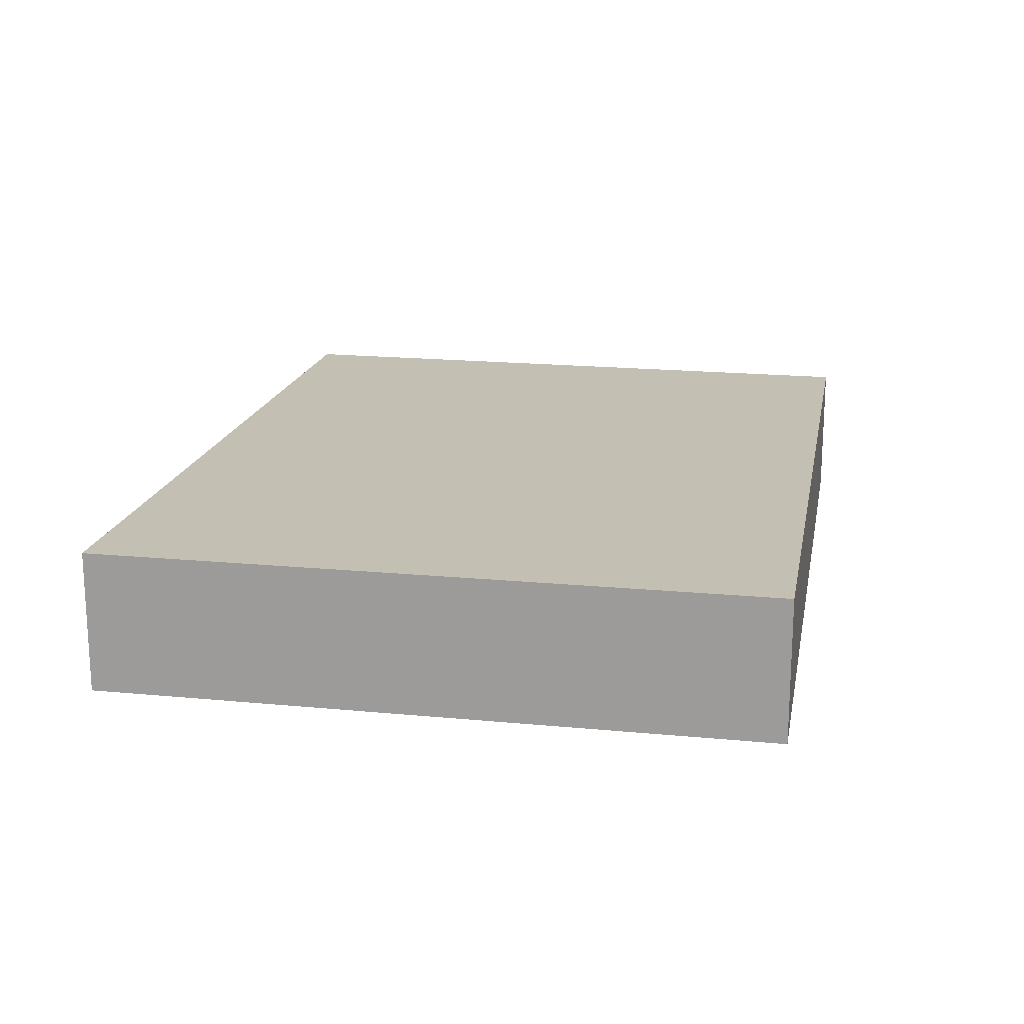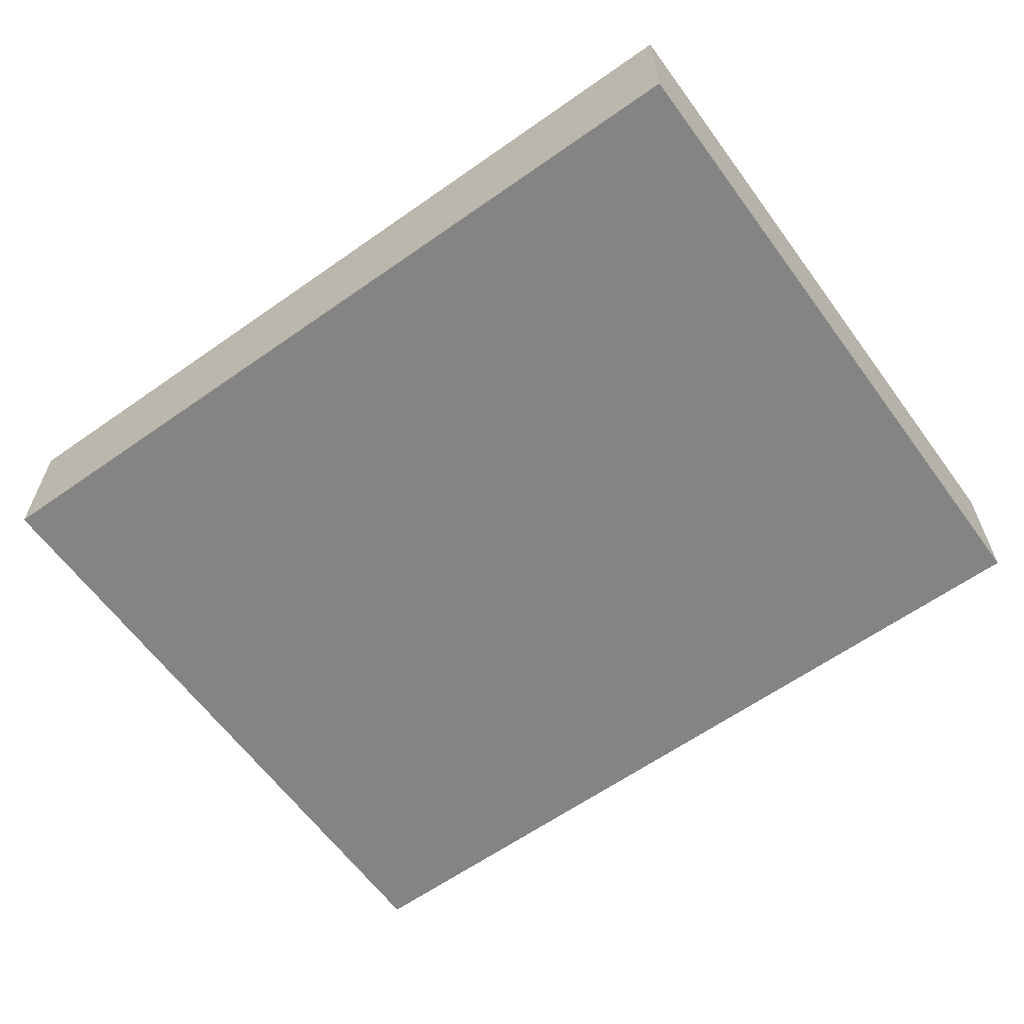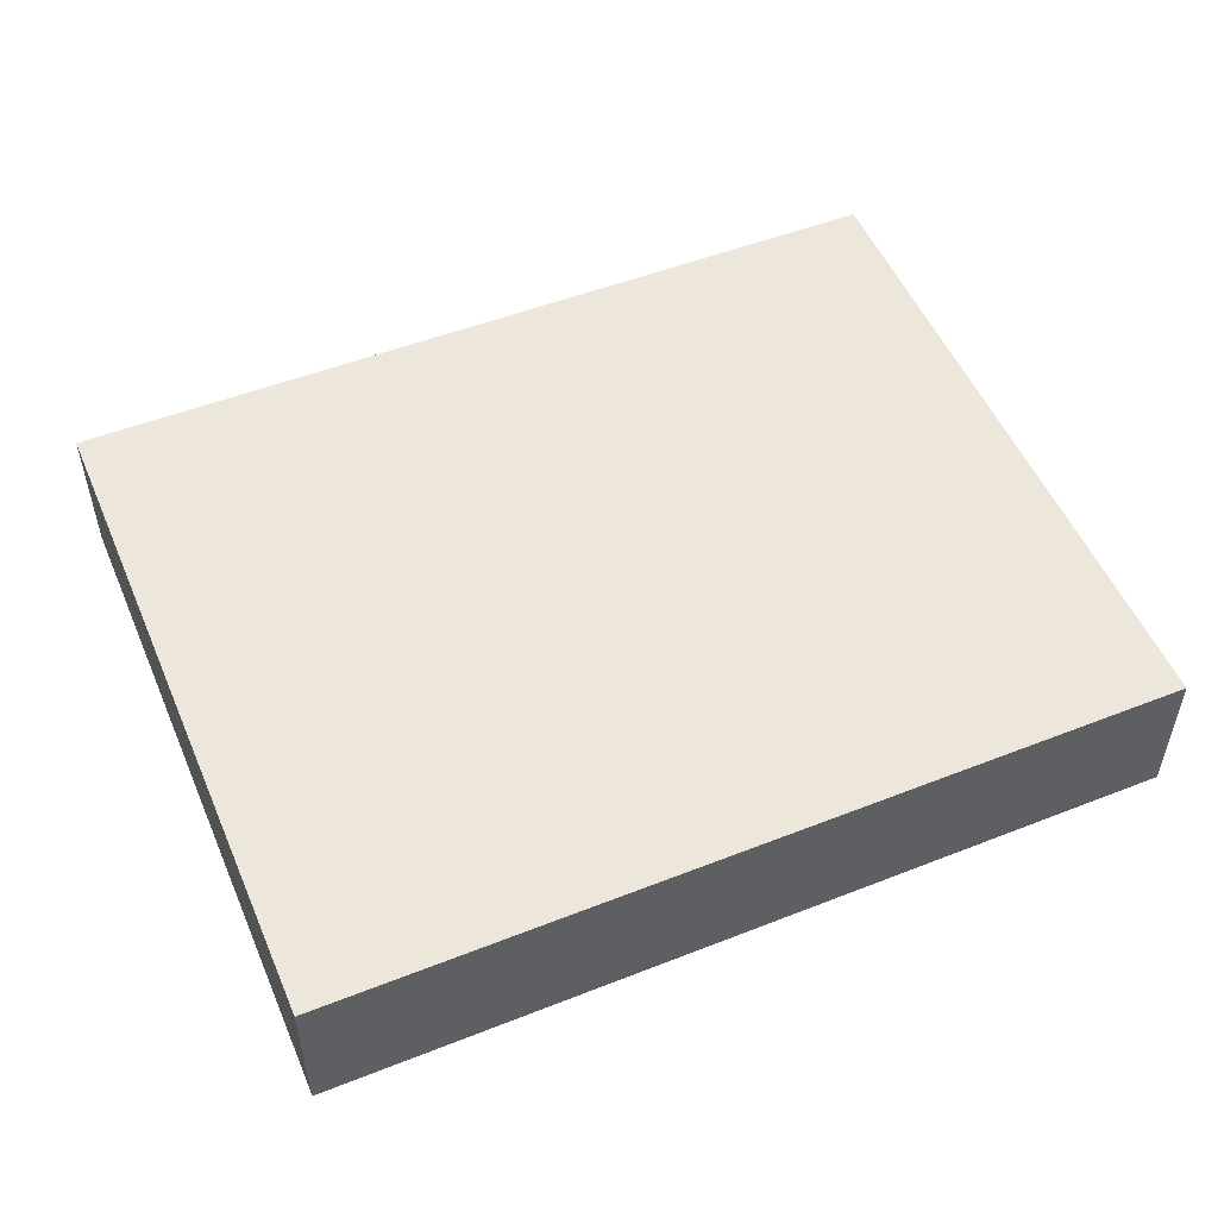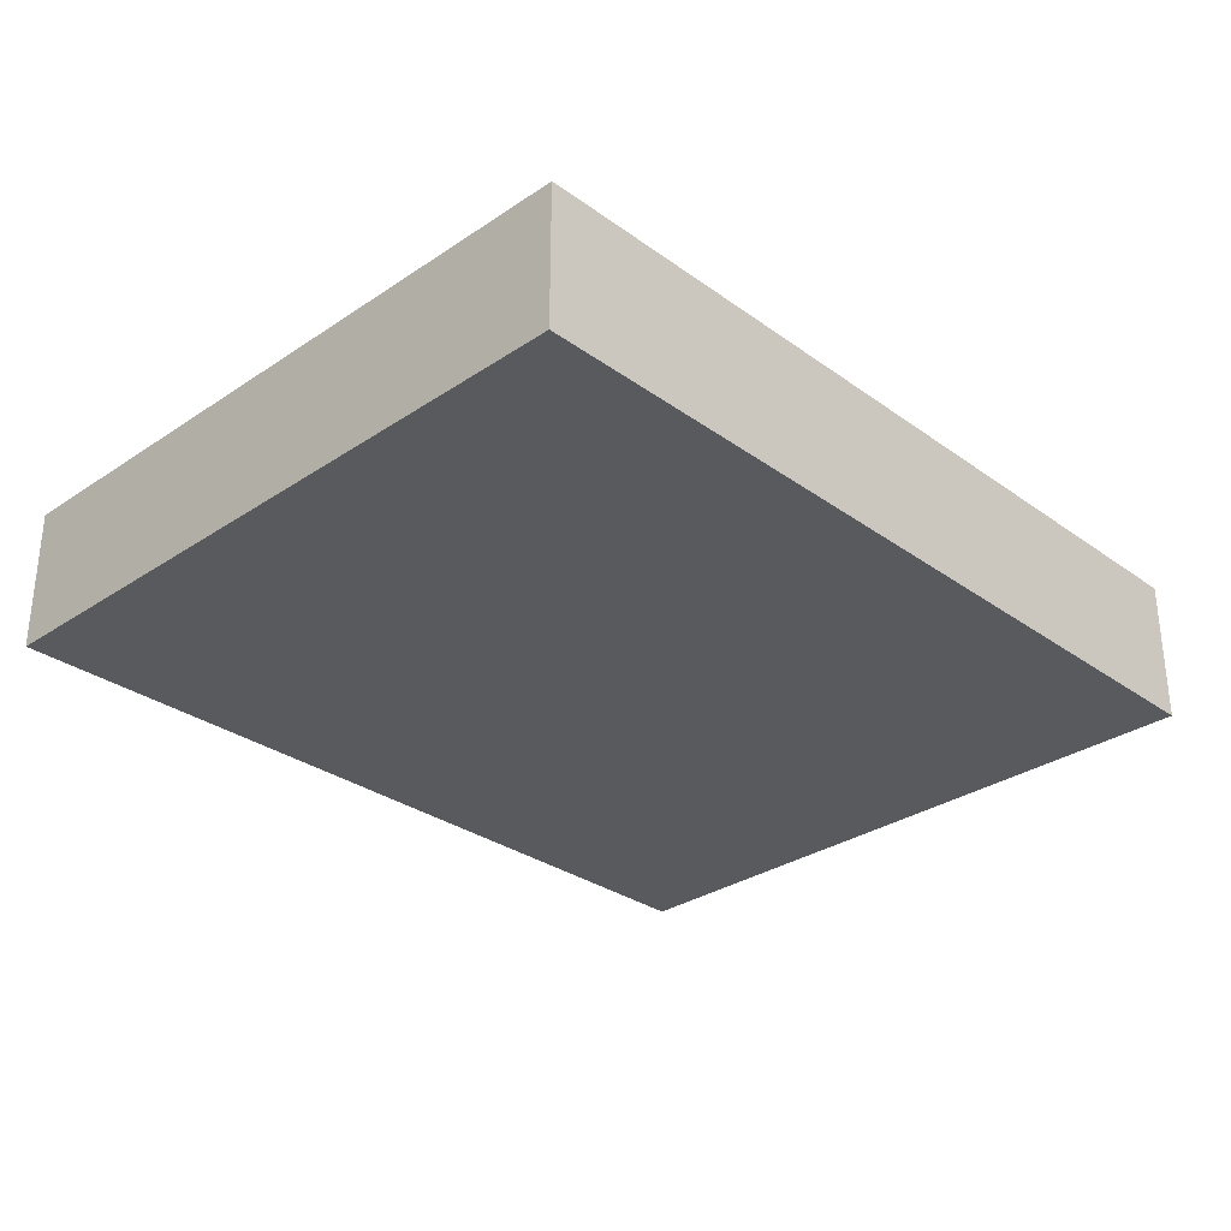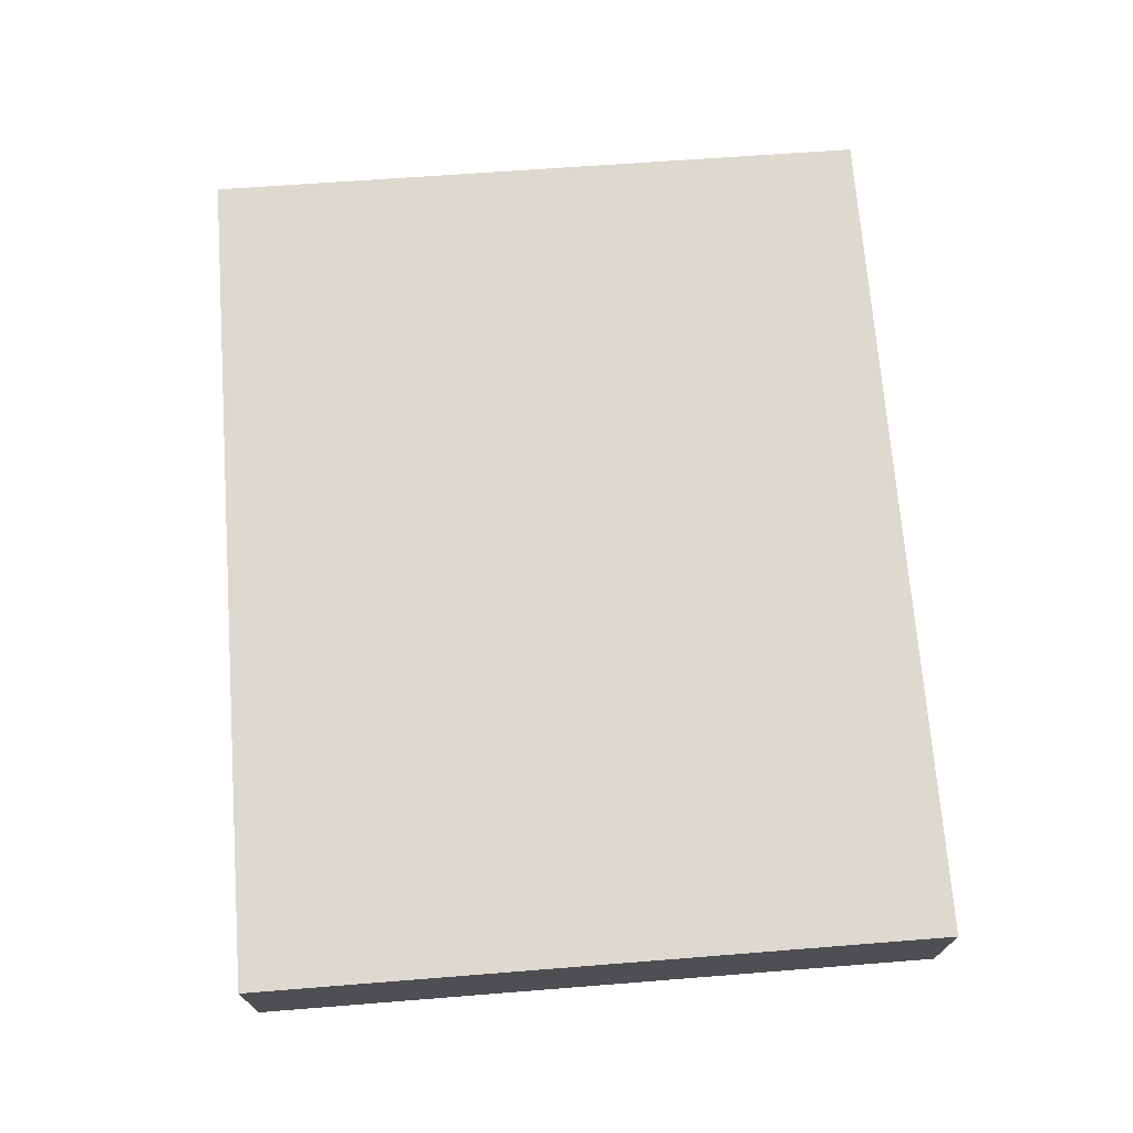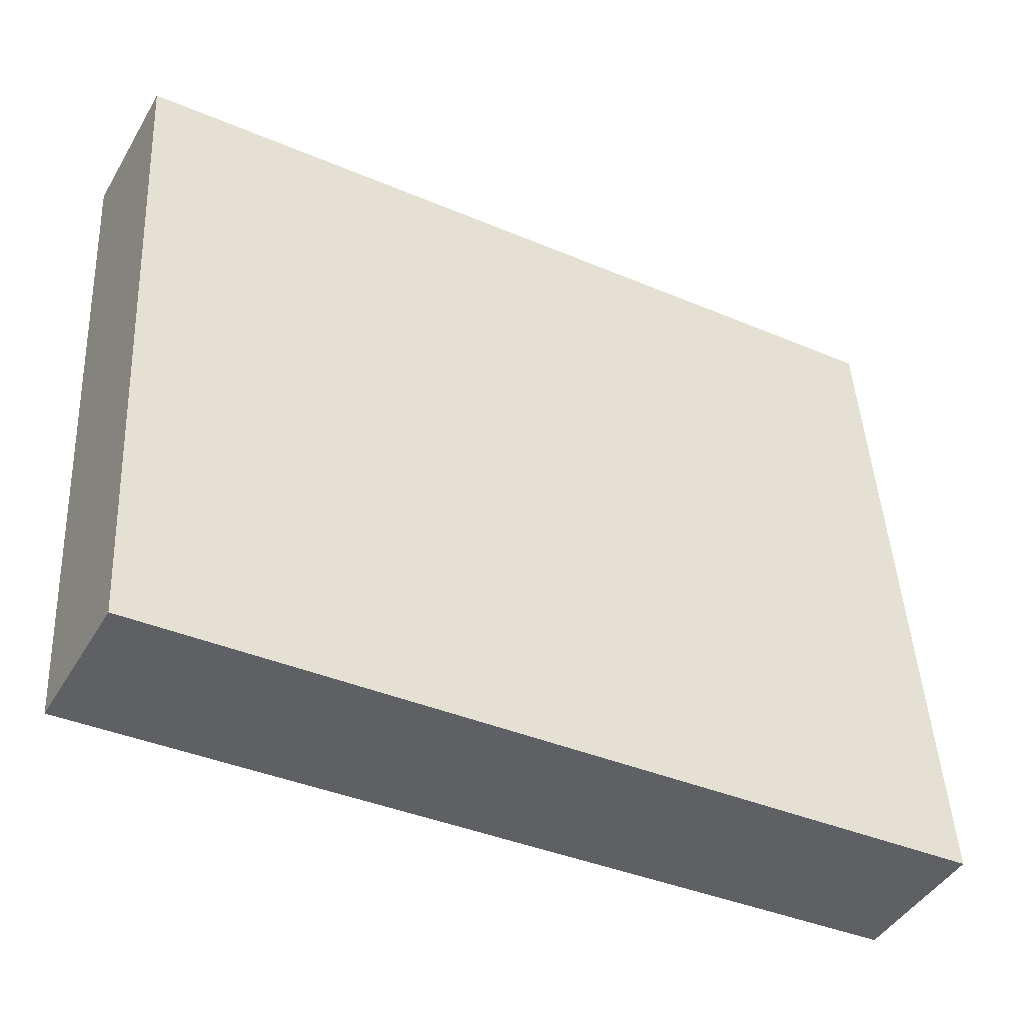
<metadata>
{"format":"obj","ext":"obj","renderer":"f3d","projection":"perspective","resolution":1024,"background":"white","views":[{"elev":17.9,"azim":-75.6,"up":"+Y"},{"elev":-61.4,"azim":39.4,"up":"+Y"},{"elev":52.0,"azim":-19.3,"up":"+Y"},{"elev":-30.5,"azim":-42.3,"up":"+Y"},{"elev":71.4,"azim":-90.8,"up":"+Y"},{"elev":-44.6,"azim":151.2,"up":"+Z"}]}
</metadata>
<code>
v  30.62 5.218 -1.85
v  31.82 5.218 14.73
v  30.87 5.218 -1.866
v  32.28 5.218 22.71
v  1.603 5.218 24.78
v  32.28 5.218 22.76
v  0 5.218 3.195e-16
v  30.87 1.143e-16 -1.866
v  0 0 0
v  30.62 1.133e-16 -1.85
v  1.603 -1.517e-15 24.78
v  32.28 -1.393e-15 22.76
v  32.28 -1.391e-15 22.71
v  31.82 -9.021e-16 14.73
g defaultobject
f 1 2 3
f 2 1 4
f 4 5 6
f 5 4 1
f 5 1 7
f 8 1 3
f 1 8 7
f 7 8 9
f 9 8 10
f 9 5 7
f 5 9 11
f 11 6 5
f 6 11 12
f 12 4 6
f 4 12 2
f 2 12 13
f 2 13 14
f 2 14 3
f 3 14 8
f 9 12 11
f 12 9 10
f 12 10 13
f 13 10 14
f 14 10 8

</code>
